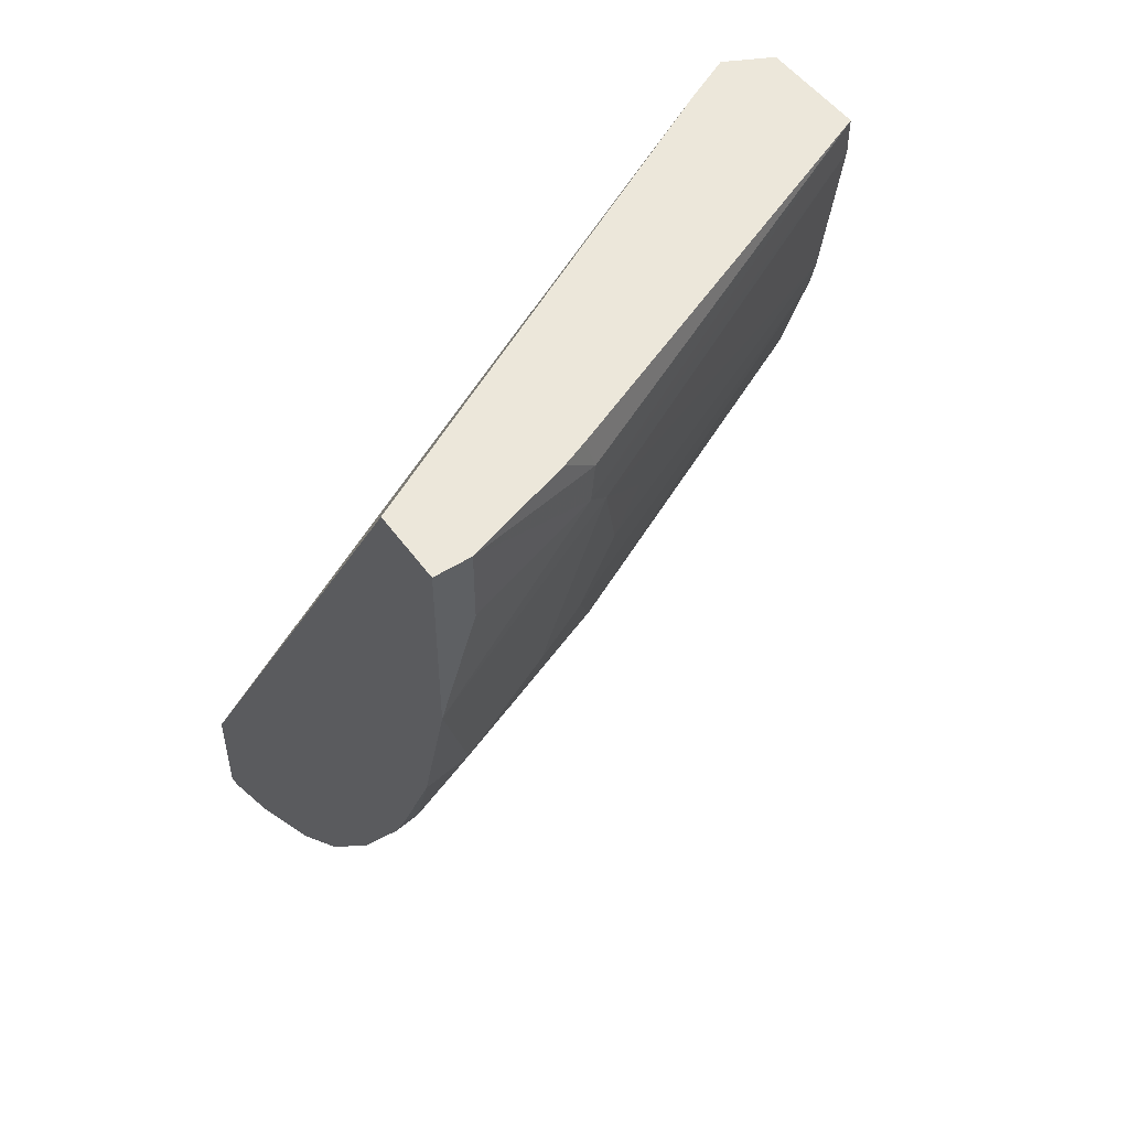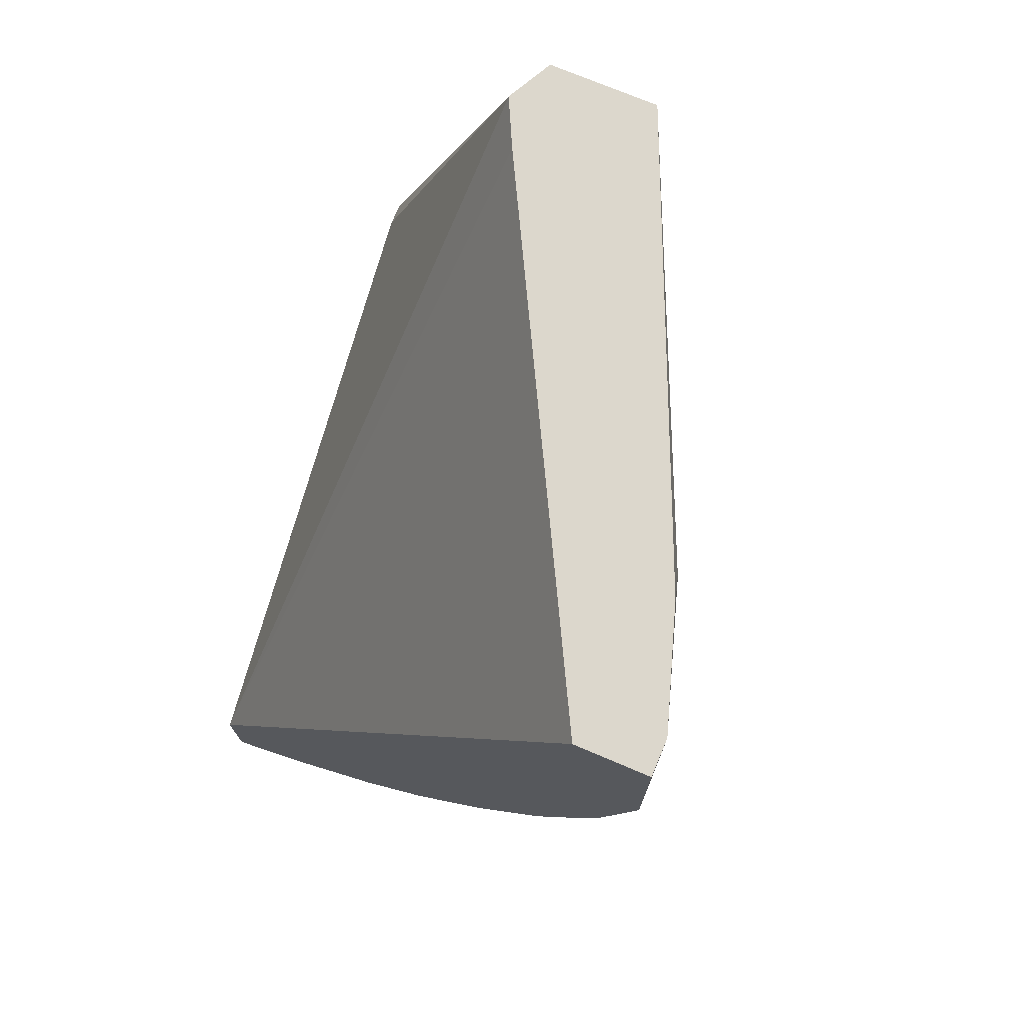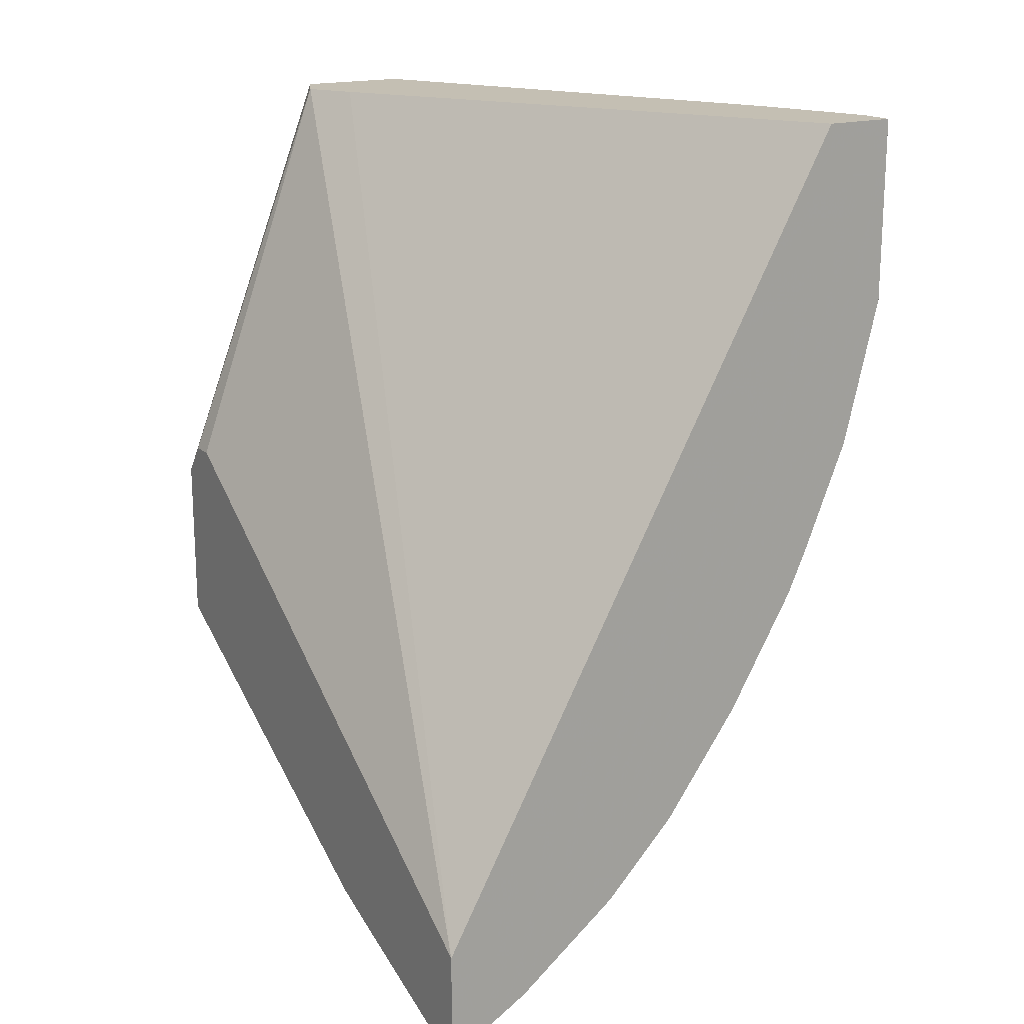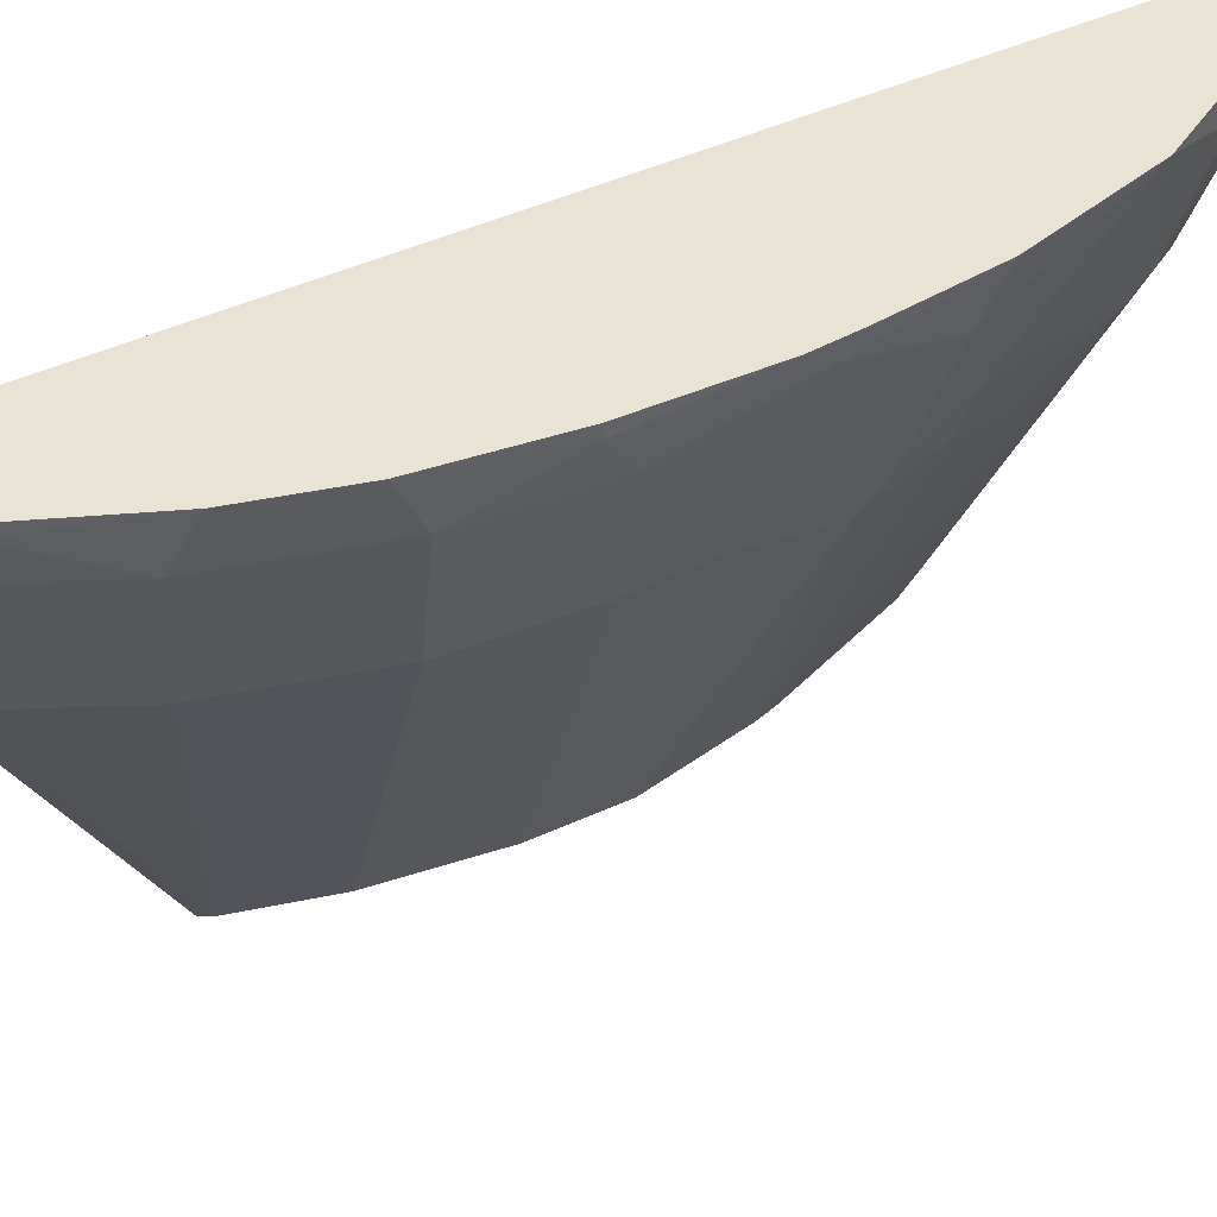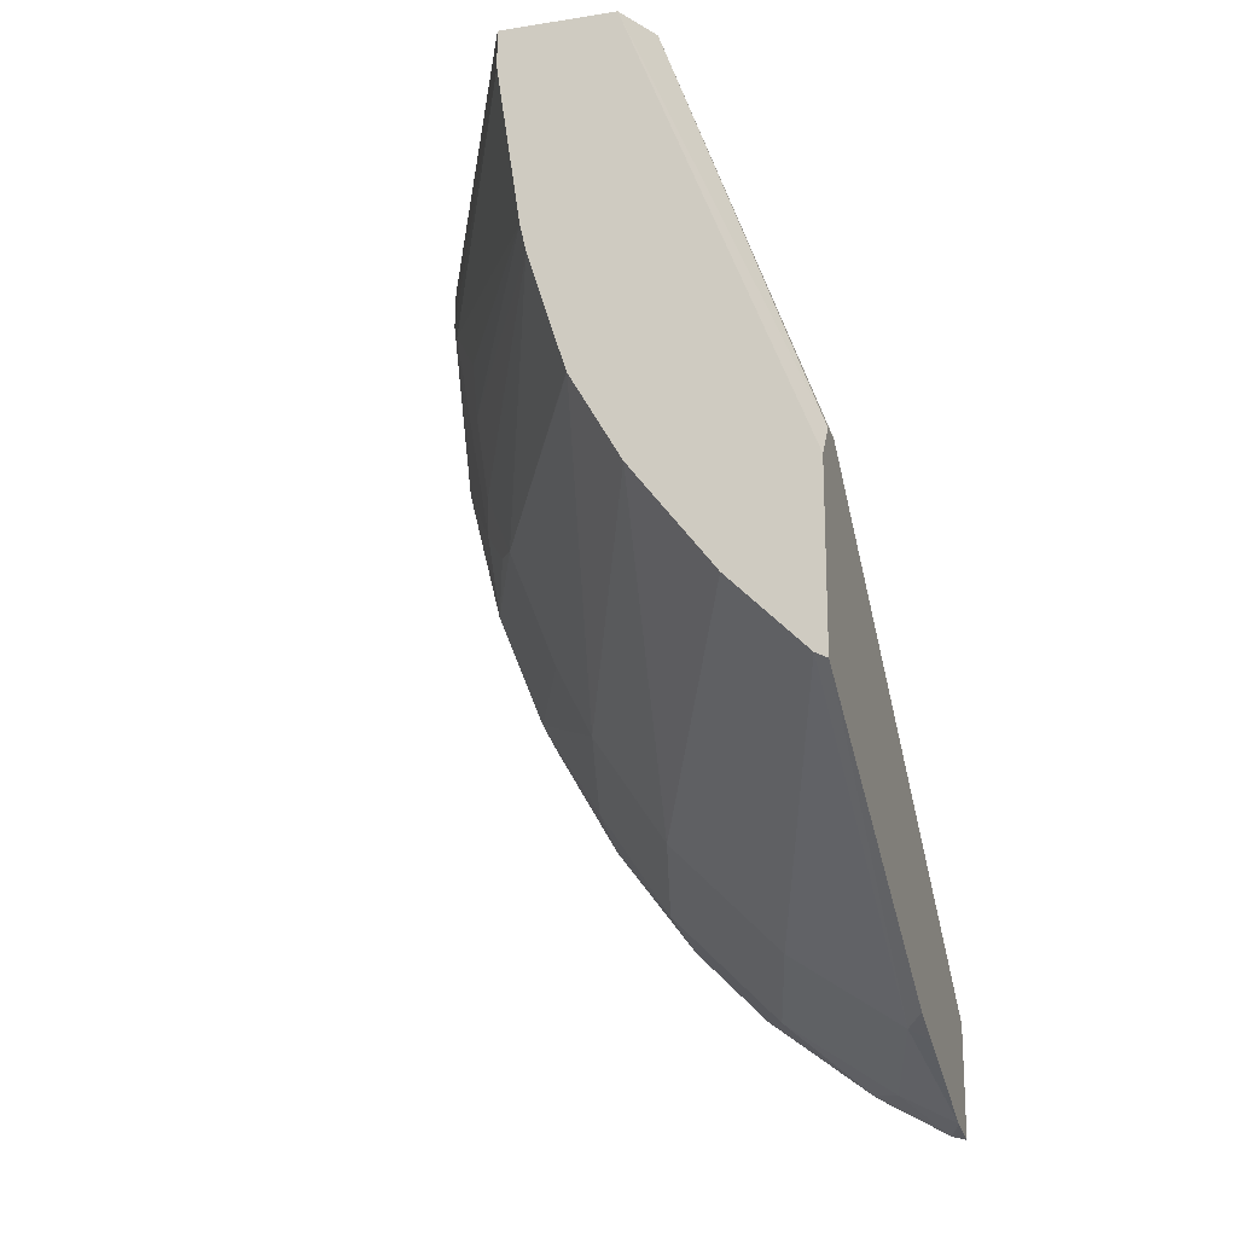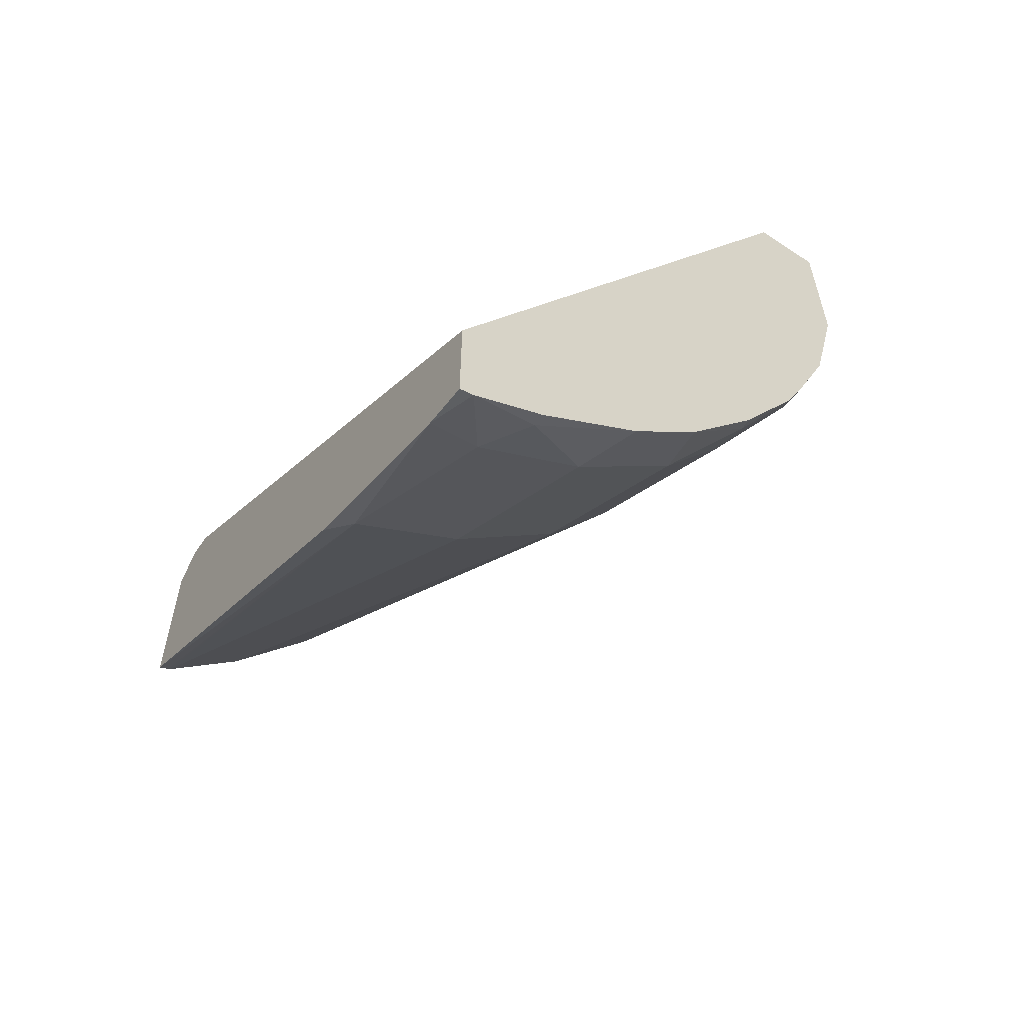
<metadata>
{"format":"obj","ext":"obj","renderer":"f3d","projection":"perspective","resolution":1024,"background":"white","views":[{"elev":50.7,"azim":-124.6,"up":"+Z"},{"elev":73.0,"azim":-157.0,"up":"+Z"},{"elev":17.7,"azim":148.1,"up":"+Z"},{"elev":42.0,"azim":-149.2,"up":"+Y"},{"elev":-19.0,"azim":16.4,"up":"+Z"},{"elev":-58.9,"azim":145.7,"up":"+Z"}]}
</metadata>
<code>
v -0.2739 -0.8456 -0.3223
v -0.2789 -0.8456 -0.3198
v -0.2834 -0.6352 -0.4397
v -0.2739 -0.6497 -0.4346
v -0.2739 -0.8456 -0.2316
v -0.2801 -0.8456 -0.3191
v -0.342 -0.6352 -0.4006
v -0.3615 -0.557 -0.4202
v -0.3029 -0.557 -0.4592
v -0.2739 -0.552 -0.4737
v -0.2739 -0.6257 -0.4444
v -0.2739 -0.8331 -0.2147
v -0.3642 -0.8456 -9.409e-05
v -0.2997 -0.8456 -0.2996
v -0.4006 -0.6352 -0.342
v -0.3752 -0.5276 -0.4143
v -0.3192 -0.5342 -0.456
v -0.4202 -0.557 -0.3615
v -0.2814 -0.5276 -0.4768
v -0.2739 -0.5276 -0.4787
v -0.2739 -0.8205 -0.2147
v -0.3518 -0.8208 -9.409e-05
v -0.3583 -0.8338 -9.409e-05
v -0.4228 -0.8456 -9.409e-05
v -0.3192 -0.8456 -0.2801
v -0.3615 -0.8456 -0.2247
v -0.4397 -0.6352 -0.2834
v -0.4592 -0.557 -0.3029
v -0.3192 -0.5276 -0.456
v -0.4143 -0.5276 -0.3752
v -0.456 -0.5342 -0.3191
v -0.2739 -0.5276 -0.4201
v -0.3519 -0.8206 -9.409e-05
v -0.5216 -0.6207 -9.409e-05
v -0.5227 -0.6254 -0.0171
v -0.5244 -0.6221 -0.03584
v -0.4228 -0.8456 -0.01958
v -0.3874 -0.8456 -0.1796
v -0.4592 -0.6352 -0.2443
v -0.4983 -0.5374 -0.2443
v -0.456 -0.5276 -0.3191
v -0.4925 -0.5276 -0.258
v -0.5081 -0.5276 -9.409e-05
v -0.3648 -0.7947 -9.409e-05
v -0.5276 -0.606 -9.409e-05
v -0.5472 -0.5472 -9.409e-05
v -0.5472 -0.5472 -0.03912
v -0.5472 -0.5277 -0.09773
v -0.5179 -0.6352 -0.04887
v -0.4104 -0.8456 -0.103
v -0.3877 -0.8456 -0.1791
v -0.4788 -0.6547 -0.1857
v -0.5032 -0.5276 -0.2345
v -0.5179 -0.557 -0.1857
v -0.5276 -0.5277 -0.1759
v -0.5472 -0.5276 -9.409e-05
v -0.5472 -0.5276 -0.09773
v -0.5471 -0.5276 -0.09797
v -0.5423 -0.5276 -0.1172
v -0.5081 -0.6058 -0.1563
v -0.4951 -0.671 -0.08471
v -0.4983 -0.6352 -0.1466
v -0.4983 -0.6547 -0.1075
v -0.4072 -0.8456 -0.1173
v -0.4918 -0.6286 -0.1792
v -0.5276 -0.5276 -0.1759
f 27 38 39
f 28 40 31
f 30 31 41
f 31 40 42
f 31 42 41
f 34 45 35
f 32 44 33
f 35 45 46
f 35 46 36
f 36 46 47
f 27 40 28
f 36 48 49
f 32 43 44
f 36 47 48
f 21 33 22
f 26 38 27
f 24 36 37
f 24 35 36
f 24 34 35
f 21 32 33
f 18 31 30
f 18 28 31
f 17 29 19
f 16 19 29
f 16 20 19
f 16 32 20
f 16 43 32
f 36 49 37
f 16 56 43
f 27 39 40
f 37 49 50
f 49 61 50
f 38 52 39
f 16 57 56
f 62 64 63
f 60 65 62
f 55 59 66
f 54 65 60
f 53 55 66
f 52 65 54
f 52 62 65
f 52 64 62
f 51 64 52
f 50 63 64
f 50 61 63
f 49 63 61
f 49 62 63
f 49 60 62
f 48 60 49
f 48 54 60
f 48 55 54
f 48 59 55
f 48 58 59
f 48 57 58
f 46 48 47
f 46 57 48
f 46 56 57
f 40 55 53
f 40 54 55
f 40 53 42
f 39 54 40
f 39 52 54
f 38 51 52
f 16 58 57
f 16 18 30
f 16 66 59
f 5 12 13
f 3 6 7
f 3 11 4
f 3 10 11
f 3 9 10
f 3 8 9
f 3 7 8
f 2 6 3
f 1 6 2
f 1 14 6
f 1 25 14
f 1 26 25
f 1 51 38
f 1 64 51
f 1 50 64
f 1 37 50
f 1 24 37
f 1 13 24
f 1 5 13
f 1 12 5
f 1 21 12
f 1 32 21
f 1 20 32
f 1 10 20
f 1 11 10
f 1 4 11
f 1 3 4
f 1 2 3
f 16 59 58
f 6 14 7
f 7 14 15
f 1 38 26
f 8 16 17
f 16 53 66
f 7 15 8
f 16 41 42
f 16 30 41
f 16 29 17
f 15 28 18
f 15 27 28
f 15 26 27
f 15 25 26
f 14 25 15
f 13 34 24
f 13 45 34
f 13 46 45
f 13 56 46
f 16 42 53
f 13 44 43
f 13 43 56
f 8 18 16
f 9 17 19
f 9 19 10
f 10 19 20
f 12 21 22
f 8 15 18
f 12 23 13
f 13 23 22
f 13 22 33
f 13 33 44
f 8 17 9
f 12 22 23

</code>
